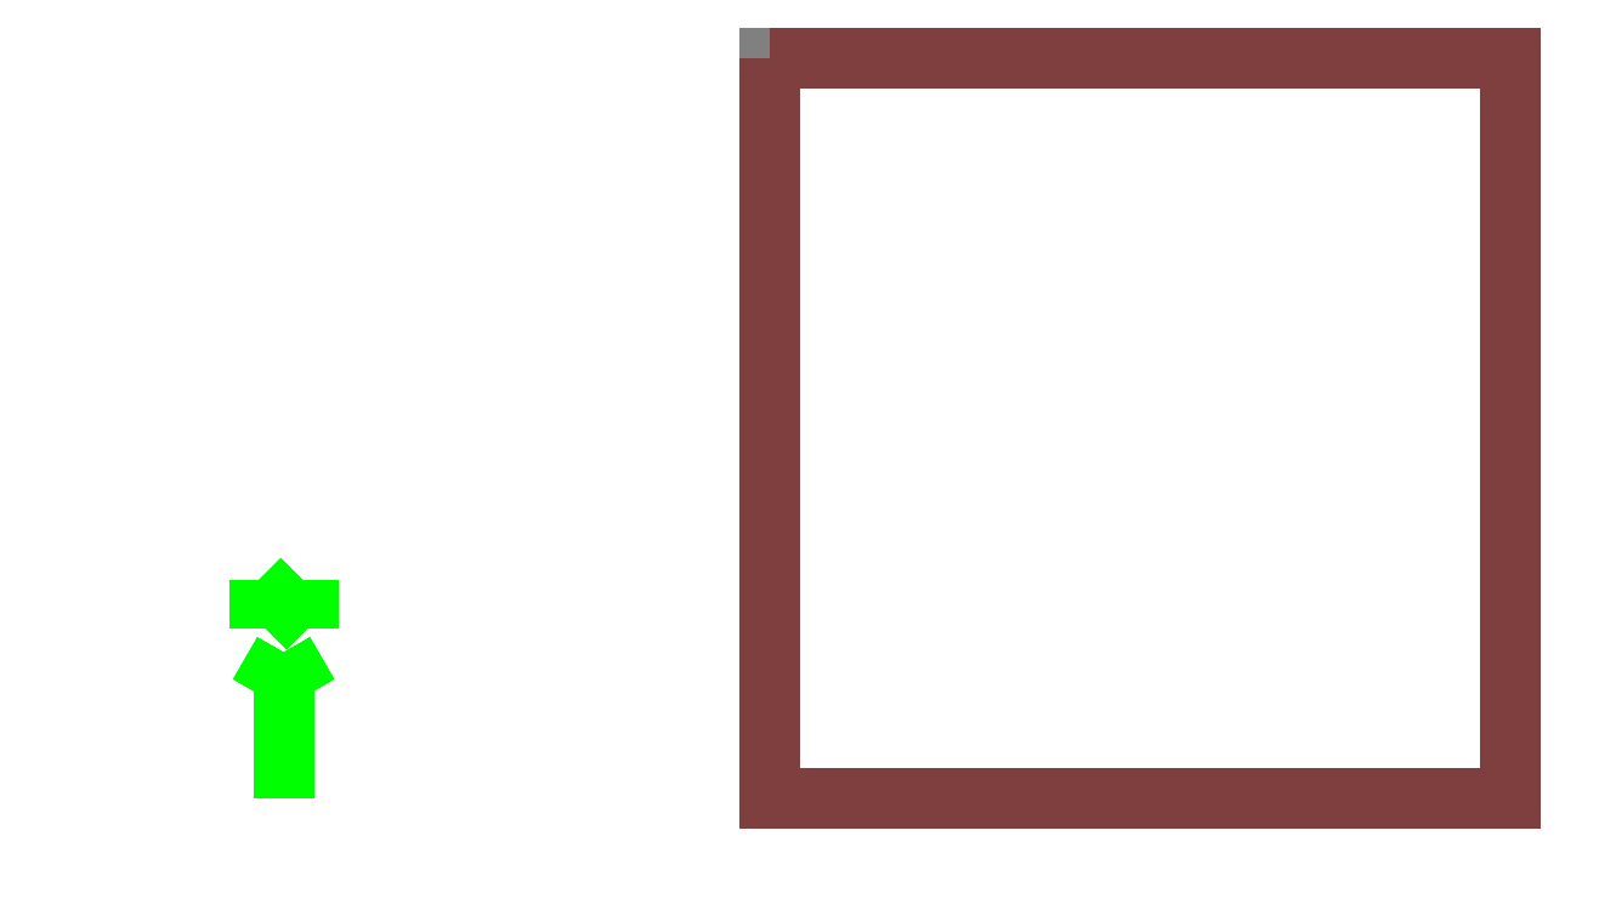
<metadata>
{"format":"dxf","ext":"dxf","renderer":"ezdxf+matplotlib","layout":"modelspace","background":"white","min_lineweight":24,"dpi":150}
</metadata>
<code>
0
SECTION
2
ENTITIES
999
DXF created from EnergyPlus
999
Program Version,EnergyPlus, Version 9.60-f420c06a69, YMD=20220.11 14:44
999
DXF using Wireframe
999
Color Scheme,Default
999
Text - True North
0
TEXT
8
1
10
      -11
20
        3
30
        0.1
40
 0.25
1
True North
41
 0
7
MONOTXT
210
0
220
0
230
1
999
Text - Building Title
0
TEXT
8
1
10
      -14
20
       -1
30
        0.1
40
 0.4
1
Building - Simple One Zone (Wireframe DXF)
41
 0
7
MONOTXT
210
0
220
0
230
1
999
North Arrow Stem
0
3DFACE
8
1
10
      -10
20
        3
30
        0.1
11
      -10
21
        3
31
        0
12
      -10
22
        0
32
        0
13
      -10
23
        0
33
        0.1
999
North Arrow Head 1
0
3DFACE
8
1
10
      -10
20
        3
30
        0.1
11
      -10
21
        3
31
        0
12
      -10.5
22
        2.134
32
        0
13
      -10.5
23
        2.134
33
        0.1
999
North Arrow Head 2
0
3DFACE
8
1
10
      -10
20
        3
30
        0.1
11
      -10
21
        3
31
        0
12
       -9.5
22
        2.134
32
        0
13
       -9.5
23
        2.134
33
        0.1
999
North Arrow Side 1
0
3DFACE
8
1
10
      -10.5
20
        4.5
30
        0.1
11
      -10.5
21
        4.5
31
        0
12
      -10.5
22
        3.5
32
        0
13
      -10.5
23
        3.5
33
        0.1
999
North Arrow Side 2
0
3DFACE
8
1
10
      -10.5
20
        4.5
30
        0.1
11
      -10.5
21
        4.5
31
        0
12
       -9.5
22
        3.5
32
        0
13
       -9.5
23
        3.5
33
        0.1
999
North Arrow Side 3
0
3DFACE
8
1
10
       -9.5
20
        4.5
30
        0.1
11
       -9.5
21
        4.5
31
        0
12
       -9.5
22
        3.5
32
        0
13
       -9.5
23
        3.5
33
        0.1
999
Zone Names
999
Zone=1:ZONE_ONE
999
ZONE ONE:ZN001:WALL001
0
POLYLINE
8
ZONE_ONE_1
66
  1
10
 0
20
 0
30
        0
70
   9
40
 0.55
41
 0.55
0
VERTEX
8
ZONE_ONE_1
10
        0
20
        0
30
        4.572
0
VERTEX
8
ZONE_ONE_1
10
        0
20
        0
30
        0
0
VERTEX
8
ZONE_ONE_1
10
       15.24
20
        0
30
        0
0
VERTEX
8
ZONE_ONE_1
10
       15.24
20
        0
30
        4.572
0
SEQEND
8
ZONE_ONE_1
999
ZONE ONE:ZN001:WALL002
0
POLYLINE
8
ZONE_ONE_2
66
  1
10
 0
20
 0
30
        0
70
   9
40
 0.55
41
 0.55
0
VERTEX
8
ZONE_ONE_2
10
       15.24
20
        0
30
        4.572
0
VERTEX
8
ZONE_ONE_2
10
       15.24
20
        0
30
        0
0
VERTEX
8
ZONE_ONE_2
10
       15.24
20
       15.24
30
        0
0
VERTEX
8
ZONE_ONE_2
10
       15.24
20
       15.24
30
        4.572
0
SEQEND
8
ZONE_ONE_2
999
ZONE ONE:ZN001:WALL003
0
POLYLINE
8
ZONE_ONE_3
66
  1
10
 0
20
 0
30
        0
70
   9
40
 0.55
41
 0.55
0
VERTEX
8
ZONE_ONE_3
10
       15.24
20
       15.24
30
        4.572
0
VERTEX
8
ZONE_ONE_3
10
       15.24
20
       15.24
30
        0
0
VERTEX
8
ZONE_ONE_3
10
        0
20
       15.24
30
        0
0
VERTEX
8
ZONE_ONE_3
10
        0
20
       15.24
30
        4.572
0
SEQEND
8
ZONE_ONE_3
999
ZONE ONE:ZN001:WALL004
0
POLYLINE
8
ZONE_ONE_4
66
  1
10
 0
20
 0
30
        0
70
   9
40
 0.55
41
 0.55
0
VERTEX
8
ZONE_ONE_4
10
        0
20
       15.24
30
        4.572
0
VERTEX
8
ZONE_ONE_4
10
        0
20
       15.24
30
        0
0
VERTEX
8
ZONE_ONE_4
10
        0
20
        0
30
        0
0
VERTEX
8
ZONE_ONE_4
10
        0
20
        0
30
        4.572
0
SEQEND
8
ZONE_ONE_4
999
ZONE ONE:ZN001:FLR001
0
POLYLINE
8
ZONE_ONE_5
66
  1
10
 0
20
 0
30
        0
70
   9
40
 0.55
41
 0.55
0
VERTEX
8
ZONE_ONE_5
10
       15.24
20
        0
30
        0
0
VERTEX
8
ZONE_ONE_5
10
        0
20
        0
30
        0
0
VERTEX
8
ZONE_ONE_5
10
        0
20
       15.24
30
        0
0
VERTEX
8
ZONE_ONE_5
10
       15.24
20
       15.24
30
        0
0
SEQEND
8
ZONE_ONE_5
999
ZONE ONE:ZN001:ROOF001
0
POLYLINE
8
ZONE_ONE_6
66
  1
10
 0
20
 0
30
        4.572
70
   9
40
 0.55
41
 0.55
0
VERTEX
8
ZONE_ONE_6
10
        0
20
       15.24
30
        4.572
0
VERTEX
8
ZONE_ONE_6
10
        0
20
        0
30
        4.572
0
VERTEX
8
ZONE_ONE_6
10
       15.24
20
        0
30
        4.572
0
VERTEX
8
ZONE_ONE_6
10
       15.24
20
       15.24
30
        4.572
0
SEQEND
8
ZONE_ONE_6
0
ENDSEC
0
EOF

</code>
